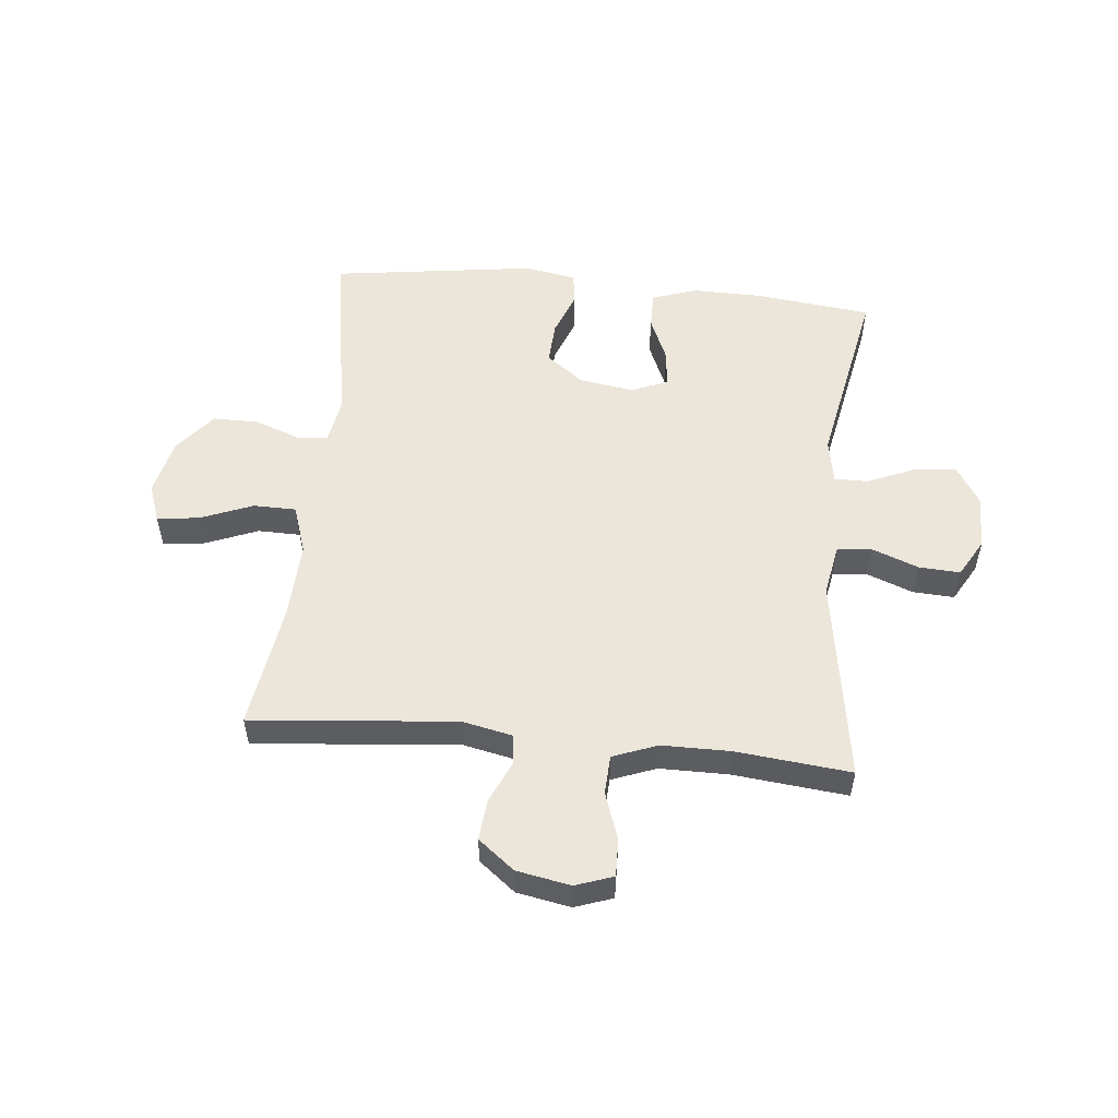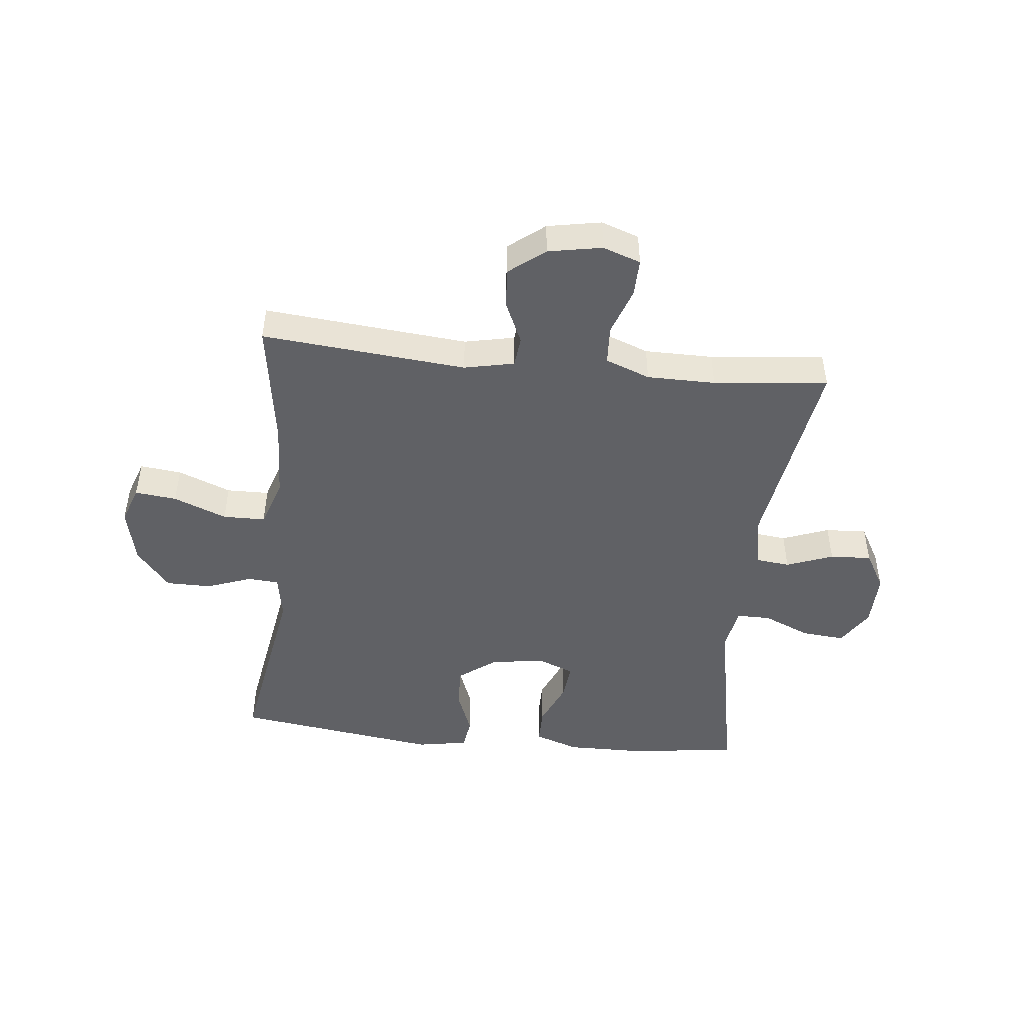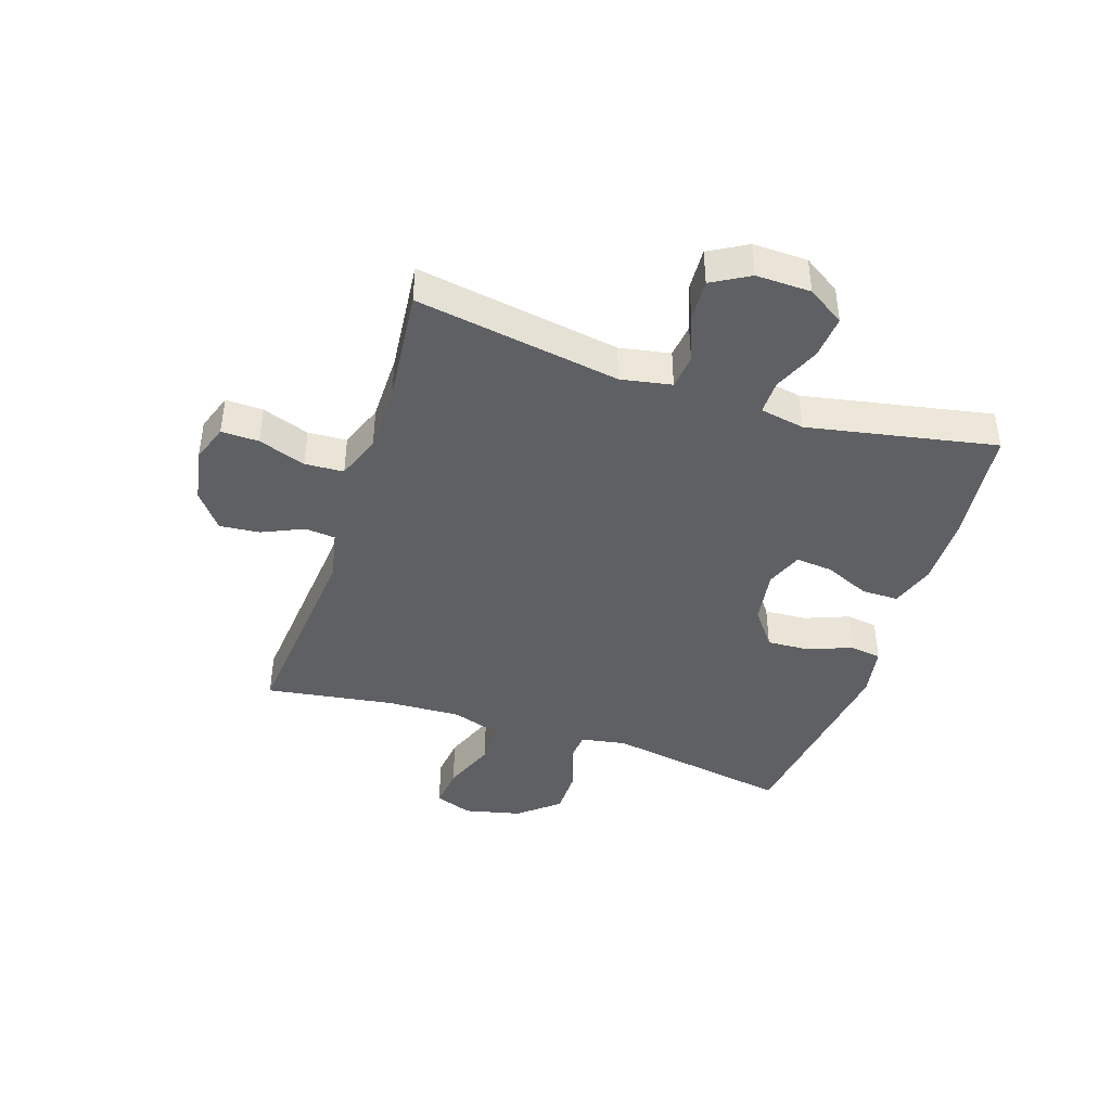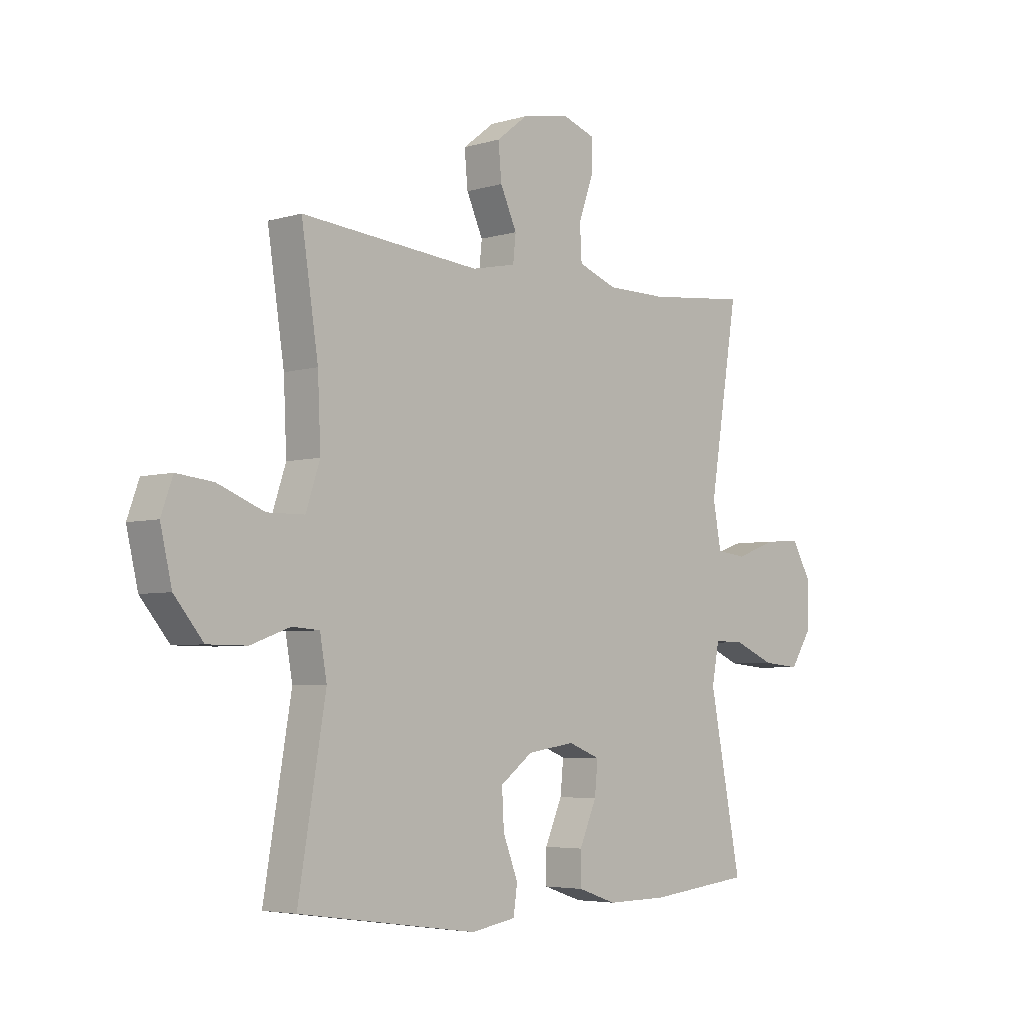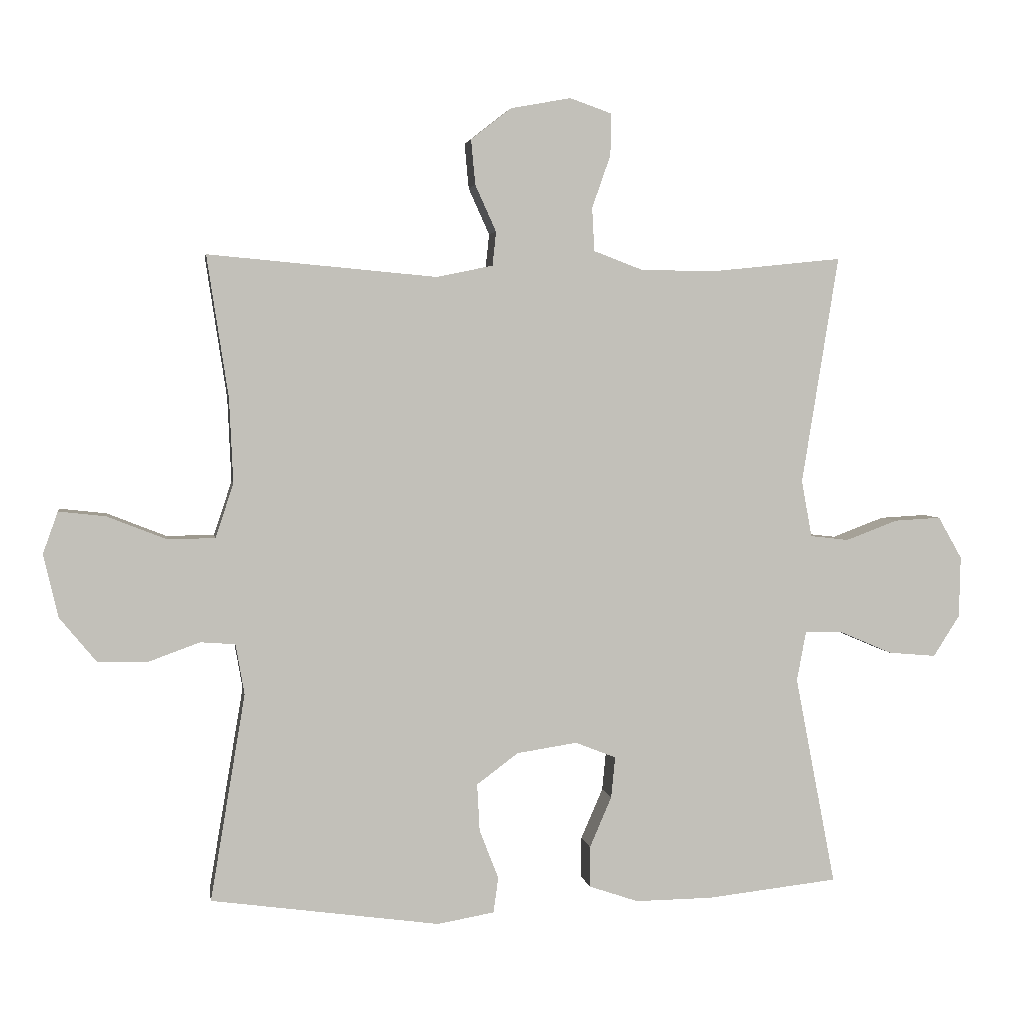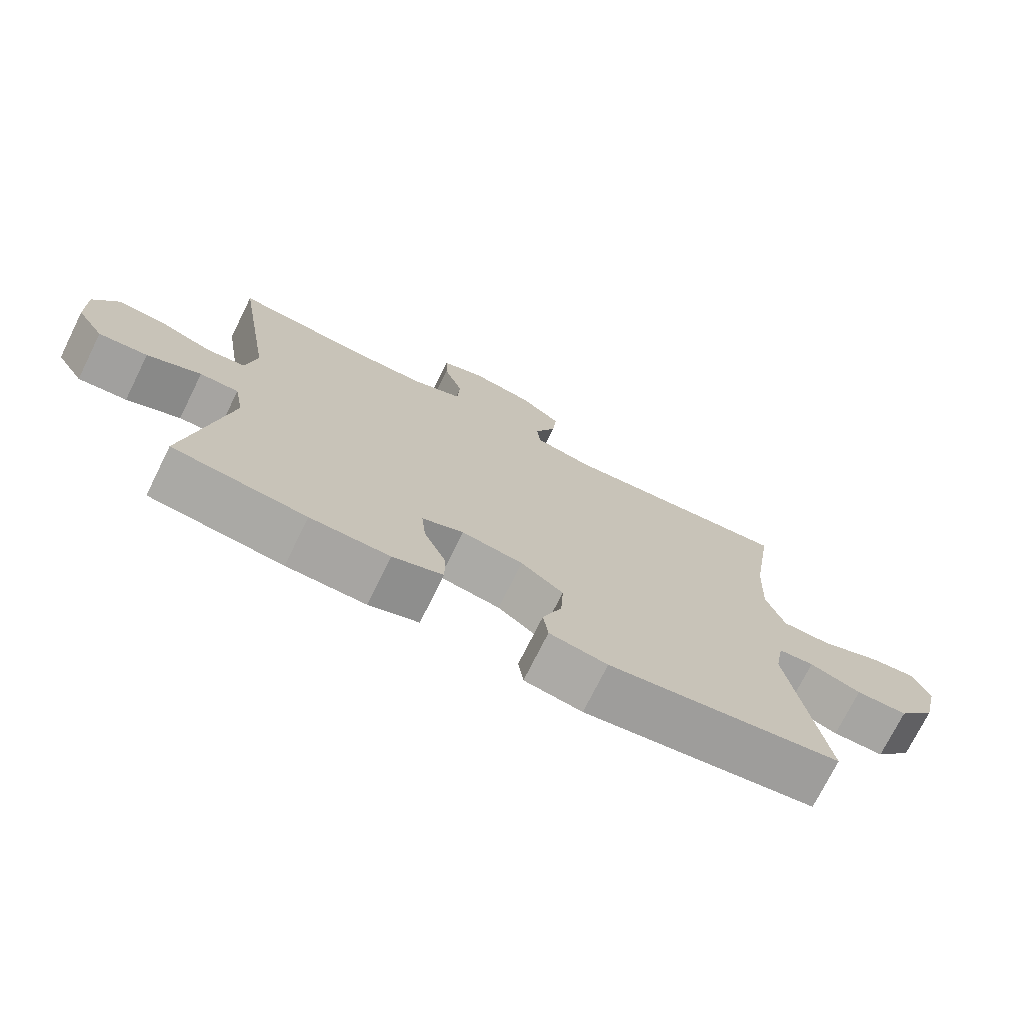
<metadata>
{"format":"obj","ext":"obj","renderer":"f3d","projection":"perspective","resolution":1024,"background":"white","views":[{"elev":54.3,"azim":5.7,"up":"+Y"},{"elev":-47.5,"azim":-6.0,"up":"+Y"},{"elev":-42.6,"azim":71.8,"up":"+Y"},{"elev":-4.7,"azim":-46.4,"up":"+Z"},{"elev":3.4,"azim":-8.9,"up":"+Z"},{"elev":-73.7,"azim":153.6,"up":"+Z"}]}
</metadata>
<code>
o path7786
v 0.4448 0.0375 -0.1991
v 0.459 0.0375 -0.1219
v 0.518 0.0375 -0.1225
v 0.5999 0.0375 -0.1575
v 0.6741 0.0375 -0.164
v 0.7152 0.0375 -0.09975
v 0.7174 0.0375 -0.004738
v 0.6801 0.0375 0.06065
v 0.6081 0.0375 0.05667
v 0.5267 0.0375 0.02631
v 0.4669 0.0375 0.03322
v 0.4507 0.0375 0.1212
v 0.5079 0.0375 0.4763
v 0.3083 0.0375 0.4558
v 0.1891 0.0375 0.4564
v 0.1115 0.0375 0.4857
v 0.1079 0.0375 0.5532
v 0.1367 0.0375 0.6353
v 0.1383 0.0375 0.7003
v 0.07263 0.0375 0.7233
v -0.02109 0.0375 0.7059
v -0.08388 0.0375 0.6569
v -0.07724 0.0375 0.5867
v -0.04467 0.0375 0.5146
v -0.05015 0.0375 0.4619
v -0.1377 0.0375 0.4437
v -0.4938 0.0375 0.4763
v -0.4605 0.0375 0.2558
v -0.4546 0.0375 0.1245
v -0.4826 0.0375 0.04034
v -0.5566 0.0375 0.03918
v -0.6488 0.0375 0.07557
v -0.7213 0.0375 0.0836
v -0.7445 0.0375 0.01858
v -0.7217 0.0375 -0.07938
v -0.6642 0.0375 -0.149
v -0.5855 0.0375 -0.1493
v -0.5073 0.0375 -0.1209
v -0.4532 0.0375 -0.1248
v -0.4395 0.0375 -0.2033
v -0.4938 0.0375 -0.5256
v -0.1378 0.0375 -0.575
v -0.04923 0.0375 -0.5596
v -0.0415 0.0375 -0.5046
v -0.07122 0.0375 -0.4278
v -0.07515 0.0375 -0.3544
v -0.01055 0.0375 -0.3061
v 0.08337 0.0375 -0.2917
v 0.1469 0.0375 -0.3168
v 0.1406 0.0375 -0.3809
v 0.1064 0.0375 -0.4598
v 0.1063 0.0375 -0.5234
v 0.1833 0.0375 -0.5497
v 0.3043 0.0375 -0.5483
v 0.5079 0.0375 -0.5256
v 0.4448 -0.0375 -0.1991
v 0.459 -0.0375 -0.1219
v 0.518 -0.0375 -0.1225
v 0.5999 -0.0375 -0.1575
v 0.6741 -0.0375 -0.164
v 0.7152 -0.0375 -0.09975
v 0.7174 -0.0375 -0.004738
v 0.6801 -0.0375 0.06065
v 0.6081 -0.0375 0.05667
v 0.5267 -0.0375 0.02631
v 0.4669 -0.0375 0.03322
v 0.4507 -0.0375 0.1212
v 0.5079 -0.0375 0.4763
v 0.3083 -0.0375 0.4558
v 0.1891 -0.0375 0.4564
v 0.1115 -0.0375 0.4857
v 0.1079 -0.0375 0.5532
v 0.1367 -0.0375 0.6353
v 0.1383 -0.0375 0.7003
v 0.07263 -0.0375 0.7233
v -0.02109 -0.0375 0.7059
v -0.08388 -0.0375 0.6569
v -0.07724 -0.0375 0.5867
v -0.04467 -0.0375 0.5146
v -0.05015 -0.0375 0.4619
v -0.1377 -0.0375 0.4437
v -0.4938 -0.0375 0.4763
v -0.4605 -0.0375 0.2558
v -0.4546 -0.0375 0.1245
v -0.4826 -0.0375 0.04034
v -0.5566 -0.0375 0.03918
v -0.6488 -0.0375 0.07557
v -0.7213 -0.0375 0.0836
v -0.7445 -0.0375 0.01858
v -0.7217 -0.0375 -0.07938
v -0.6642 -0.0375 -0.149
v -0.5855 -0.0375 -0.1493
v -0.5073 -0.0375 -0.1209
v -0.4532 -0.0375 -0.1248
v -0.4395 -0.0375 -0.2033
v -0.4938 -0.0375 -0.5256
v -0.1378 -0.0375 -0.575
v -0.04923 -0.0375 -0.5596
v -0.0415 -0.0375 -0.5046
v -0.07122 -0.0375 -0.4278
v -0.07515 -0.0375 -0.3544
v -0.01055 -0.0375 -0.3061
v 0.08337 -0.0375 -0.2917
v 0.1469 -0.0375 -0.3168
v 0.1406 -0.0375 -0.3809
v 0.1064 -0.0375 -0.4598
v 0.1063 -0.0375 -0.5234
v 0.1833 -0.0375 -0.5497
v 0.3043 -0.0375 -0.5483
v 0.5079 -0.0375 -0.5256
v 0.7152 0.0375 -0.09975
v 0.7174 0.0375 -0.004738
v 0.6801 0.0375 0.06065
v 0.6801 0.0375 0.06065
v 0.6741 0.0375 -0.164
v 0.6741 0.0375 -0.164
v 0.6081 0.0375 0.05667
v 0.5999 0.0375 -0.1575
v 0.5267 0.0375 0.02631
v 0.518 0.0375 -0.1225
v 0.4669 0.0375 0.03322
v 0.4669 0.0375 0.03322
v 0.459 0.0375 -0.1219
v 0.459 0.0375 -0.1219
v 0.4507 0.0375 0.1212
v 0.5079 0.0375 0.4763
v 0.5079 0.0375 0.4763
v 0.5079 0.0375 -0.5256
v 0.5079 0.0375 -0.5256
v 0.4448 0.0375 -0.1991
v 0.3083 0.0375 0.4558
v 0.3043 0.0375 -0.5483
v 0.1891 0.0375 0.4564
v 0.1833 0.0375 -0.5497
v 0.1115 0.0375 0.4857
v 0.1115 0.0375 0.4857
v 0.1063 0.0375 -0.5234
v 0.1063 0.0375 -0.5234
v 0.1469 0.0375 -0.3168
v 0.1469 0.0375 -0.3168
v 0.1406 0.0375 -0.3809
v 0.08337 0.0375 -0.2917
v 0.1064 0.0375 -0.4598
v 0.1367 0.0375 0.6353
v 0.1383 0.0375 0.7003
v 0.1383 0.0375 0.7003
v 0.07263 0.0375 0.7233
v 0.1079 0.0375 0.5532
v -0.01055 0.0375 -0.3061
v -0.02109 0.0375 0.7059
v -0.07515 0.0375 -0.3544
v -0.08388 0.0375 0.6569
v -0.04923 0.0375 -0.5596
v -0.04923 0.0375 -0.5596
v -0.0415 0.0375 -0.5046
v -0.07122 0.0375 -0.4278
v -0.04467 0.0375 0.5146
v -0.05015 0.0375 0.4619
v -0.05015 0.0375 0.4619
v -0.07724 0.0375 0.5867
v -0.1378 0.0375 -0.575
v -0.1377 0.0375 0.4437
v -0.4938 0.0375 -0.5256
v -0.4938 0.0375 -0.5256
v -0.4532 0.0375 -0.1248
v -0.4532 0.0375 -0.1248
v -0.4395 0.0375 -0.2033
v -0.5073 0.0375 -0.1209
v -0.4546 0.0375 0.1245
v -0.4826 0.0375 0.04034
v -0.4826 0.0375 0.04034
v -0.4605 0.0375 0.2558
v -0.4938 0.0375 0.4763
v -0.4938 0.0375 0.4763
v -0.5566 0.0375 0.03918
v -0.5855 0.0375 -0.1493
v -0.6488 0.0375 0.07557
v -0.6642 0.0375 -0.149
v -0.7213 0.0375 0.0836
v -0.7213 0.0375 0.0836
v -0.7217 0.0375 -0.07938
v -0.7445 0.0375 0.01858
v 0.7152 -0.0375 -0.09975
v 0.7174 -0.0375 -0.004738
v 0.6801 -0.0375 0.06065
v 0.6801 -0.0375 0.06065
v 0.6741 -0.0375 -0.164
v 0.6741 -0.0375 -0.164
v 0.6081 -0.0375 0.05667
v 0.5999 -0.0375 -0.1575
v 0.5267 -0.0375 0.02631
v 0.518 -0.0375 -0.1225
v 0.4669 -0.0375 0.03322
v 0.4669 -0.0375 0.03322
v 0.459 -0.0375 -0.1219
v 0.459 -0.0375 -0.1219
v 0.4507 -0.0375 0.1212
v 0.5079 -0.0375 0.4763
v 0.5079 -0.0375 0.4763
v 0.5079 -0.0375 -0.5256
v 0.5079 -0.0375 -0.5256
v 0.4448 -0.0375 -0.1991
v 0.3083 -0.0375 0.4558
v 0.3043 -0.0375 -0.5483
v 0.1891 -0.0375 0.4564
v 0.1833 -0.0375 -0.5497
v 0.1115 -0.0375 0.4857
v 0.1115 -0.0375 0.4857
v 0.1063 -0.0375 -0.5234
v 0.1063 -0.0375 -0.5234
v 0.1469 -0.0375 -0.3168
v 0.1469 -0.0375 -0.3168
v 0.1406 -0.0375 -0.3809
v 0.08337 -0.0375 -0.2917
v 0.1064 -0.0375 -0.4598
v 0.1367 -0.0375 0.6353
v 0.1383 -0.0375 0.7003
v 0.1383 -0.0375 0.7003
v 0.07263 -0.0375 0.7233
v 0.1079 -0.0375 0.5532
v -0.01055 -0.0375 -0.3061
v -0.02109 -0.0375 0.7059
v -0.07515 -0.0375 -0.3544
v -0.08388 -0.0375 0.6569
v -0.04923 -0.0375 -0.5596
v -0.04923 -0.0375 -0.5596
v -0.0415 -0.0375 -0.5046
v -0.07122 -0.0375 -0.4278
v -0.04467 -0.0375 0.5146
v -0.05015 -0.0375 0.4619
v -0.05015 -0.0375 0.4619
v -0.07724 -0.0375 0.5867
v -0.1378 -0.0375 -0.575
v -0.1377 -0.0375 0.4437
v -0.4938 -0.0375 -0.5256
v -0.4938 -0.0375 -0.5256
v -0.4532 -0.0375 -0.1248
v -0.4532 -0.0375 -0.1248
v -0.4395 -0.0375 -0.2033
v -0.5073 -0.0375 -0.1209
v -0.4546 -0.0375 0.1245
v -0.4826 -0.0375 0.04034
v -0.4826 -0.0375 0.04034
v -0.4605 -0.0375 0.2558
v -0.4938 -0.0375 0.4763
v -0.4938 -0.0375 0.4763
v -0.5566 -0.0375 0.03918
v -0.5855 -0.0375 -0.1493
v -0.6488 -0.0375 0.07557
v -0.6642 -0.0375 -0.149
v -0.7213 -0.0375 0.0836
v -0.7213 -0.0375 0.0836
v -0.7217 -0.0375 -0.07938
v -0.7445 -0.0375 0.01858
f 205 197 203
f 227 233 225
f 235 228 223
f 232 222 224
f 193 214 195
f 207 229 230
f 247 253 248
f 205 230 214
f 216 222 220
f 230 234 214
f 221 239 223
f 232 220 222
f 183 184 189
f 193 195 191
f 220 229 207
f 189 184 185
f 241 234 244
f 202 211 204
f 195 211 202
f 237 242 240
f 214 234 221
f 240 242 247
f 204 211 213
f 206 215 209
f 213 215 206
f 228 233 227
f 241 242 237
f 240 247 248
f 202 204 200
f 253 249 254
f 197 214 193
f 205 214 197
f 233 228 235
f 247 249 253
f 203 197 198
f 229 220 232
f 248 253 250
f 254 249 251
f 217 219 216
f 237 239 221
f 183 190 187
f 191 190 189
f 235 223 239
f 221 241 237
f 190 191 192
f 192 191 195
f 207 230 205
f 234 241 221
f 219 222 216
f 244 234 245
f 204 213 206
f 183 189 190
f 195 214 211
f 6 7 62 61
f 7 114 186 62
f 116 6 61 188
f 8 9 64 63
f 4 5 60 59
f 9 10 65 64
f 3 4 59 58
f 10 122 194 65
f 124 3 58 196
f 11 12 67 66
f 12 127 199 67
f 129 1 56 201
f 1 2 57 56
f 13 14 69 68
f 54 55 110 109
f 14 15 70 69
f 53 54 109 108
f 15 136 208 70
f 138 53 108 210
f 140 50 105 212
f 48 49 104 103
f 51 52 107 106
f 50 51 106 105
f 18 146 218 73
f 19 20 75 74
f 17 18 73 72
f 16 17 72 71
f 47 48 103 102
f 20 21 76 75
f 46 47 102 101
f 21 22 77 76
f 154 44 99 226
f 44 45 100 99
f 24 159 231 79
f 23 24 79 78
f 22 23 78 77
f 42 43 98 97
f 25 26 81 80
f 45 46 101 100
f 164 42 97 236
f 166 40 95 238
f 38 39 94 93
f 29 171 243 84
f 28 29 84 83
f 174 28 83 246
f 26 27 82 81
f 40 41 96 95
f 30 31 86 85
f 37 38 93 92
f 31 32 87 86
f 36 37 92 91
f 32 180 252 87
f 35 36 91 90
f 34 35 90 89
f 33 34 89 88
f 133 131 125
f 155 153 161
f 163 151 156
f 160 152 150
f 121 123 142
f 135 158 157
f 175 176 181
f 133 142 158
f 144 148 150
f 158 142 162
f 149 151 167
f 160 150 148
f 111 117 112
f 121 119 123
f 148 135 157
f 117 113 112
f 169 172 162
f 130 132 139
f 123 130 139
f 165 168 170
f 142 149 162
f 168 175 170
f 132 141 139
f 134 137 143
f 141 134 143
f 156 155 161
f 169 165 170
f 168 176 175
f 130 128 132
f 181 182 177
f 125 121 142
f 133 125 142
f 161 163 156
f 175 181 177
f 131 126 125
f 157 160 148
f 176 178 181
f 182 179 177
f 145 144 147
f 165 149 167
f 111 115 118
f 119 117 118
f 163 167 151
f 149 165 169
f 118 120 119
f 120 123 119
f 135 133 158
f 162 149 169
f 147 144 150
f 172 173 162
f 132 134 141
f 111 118 117
f 123 139 142

</code>
